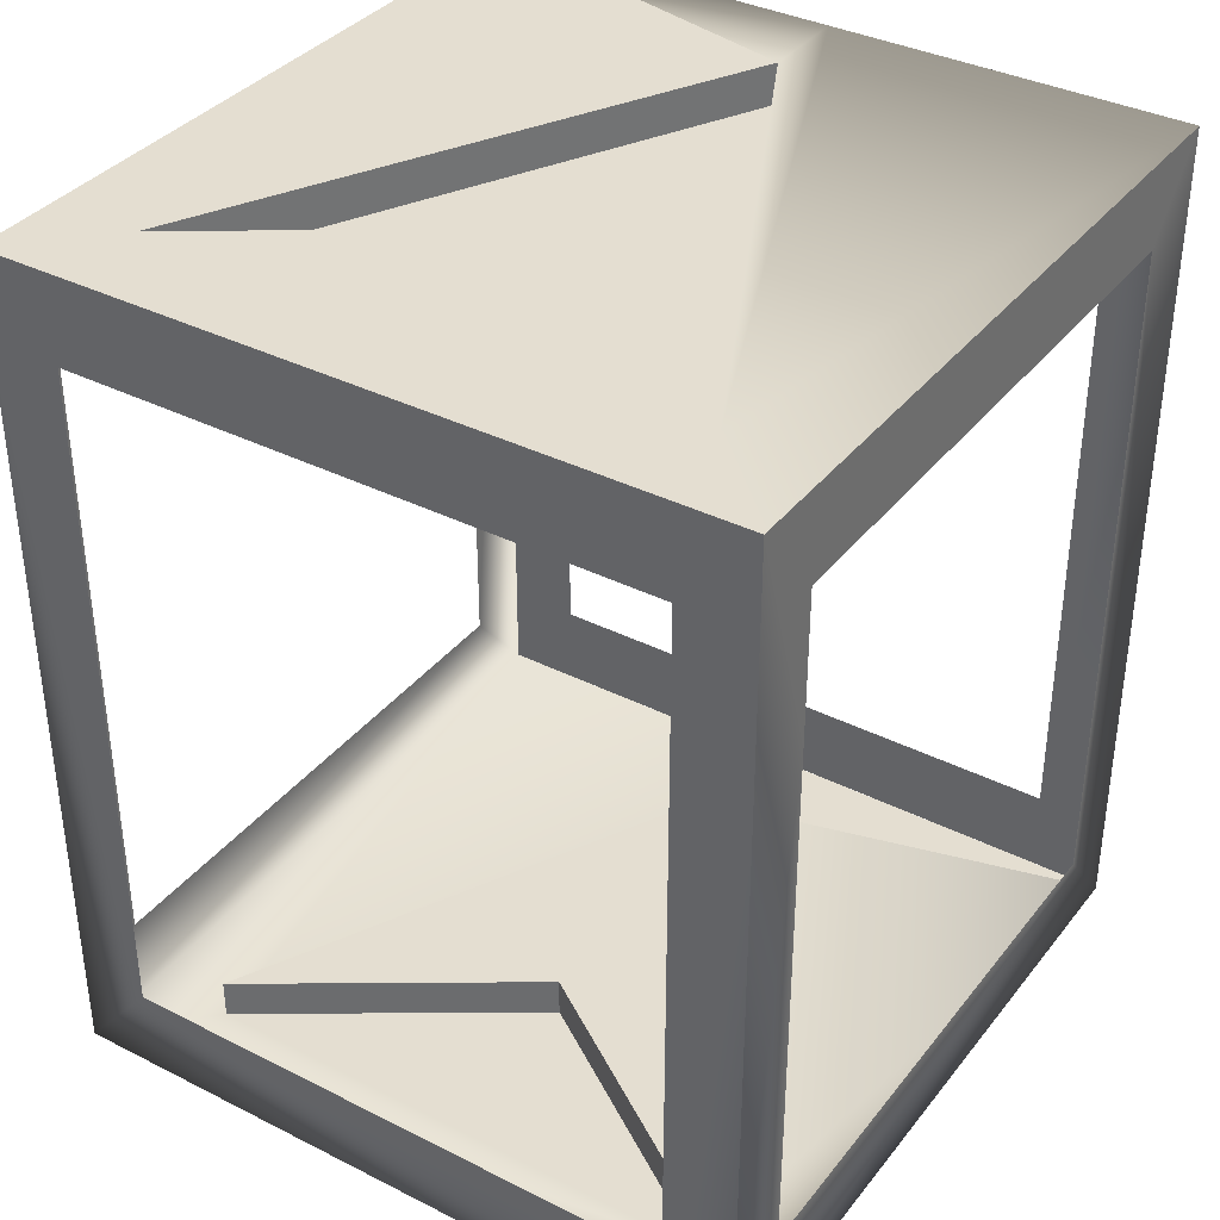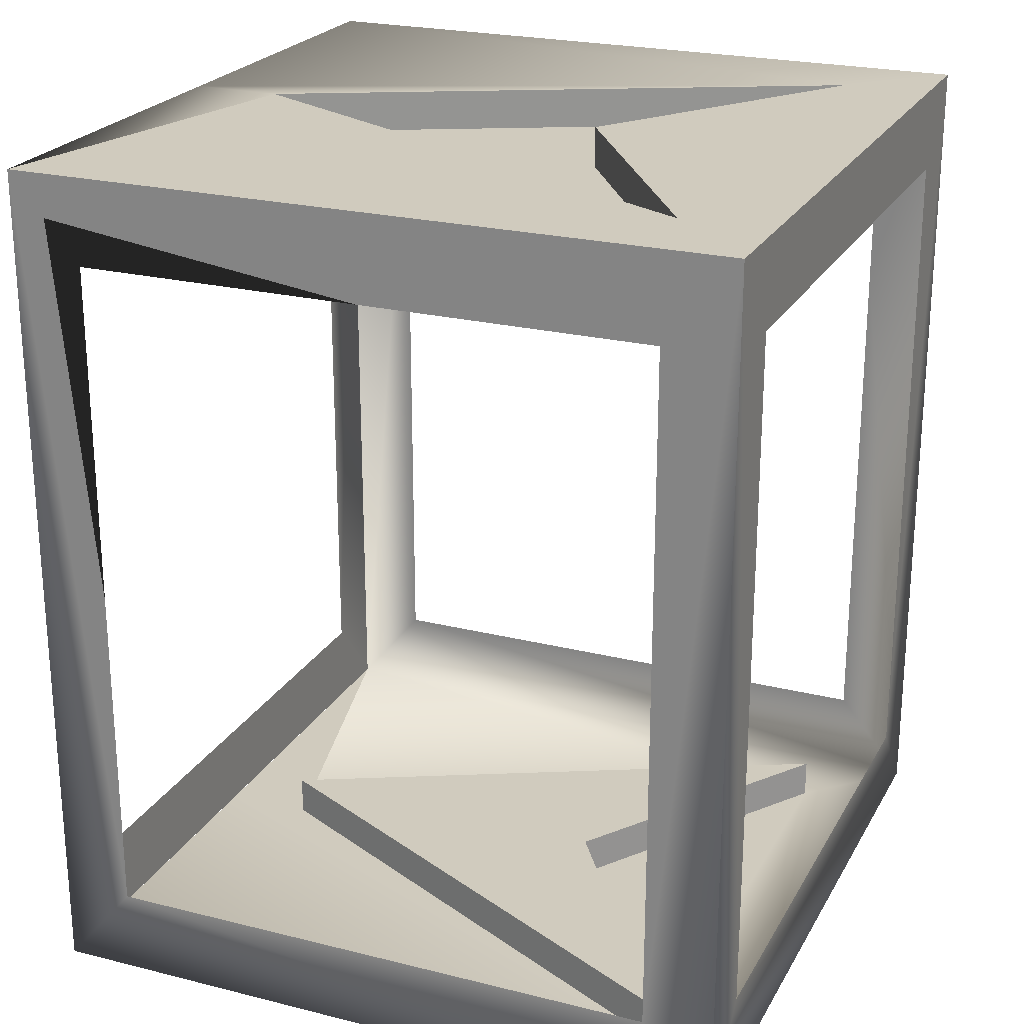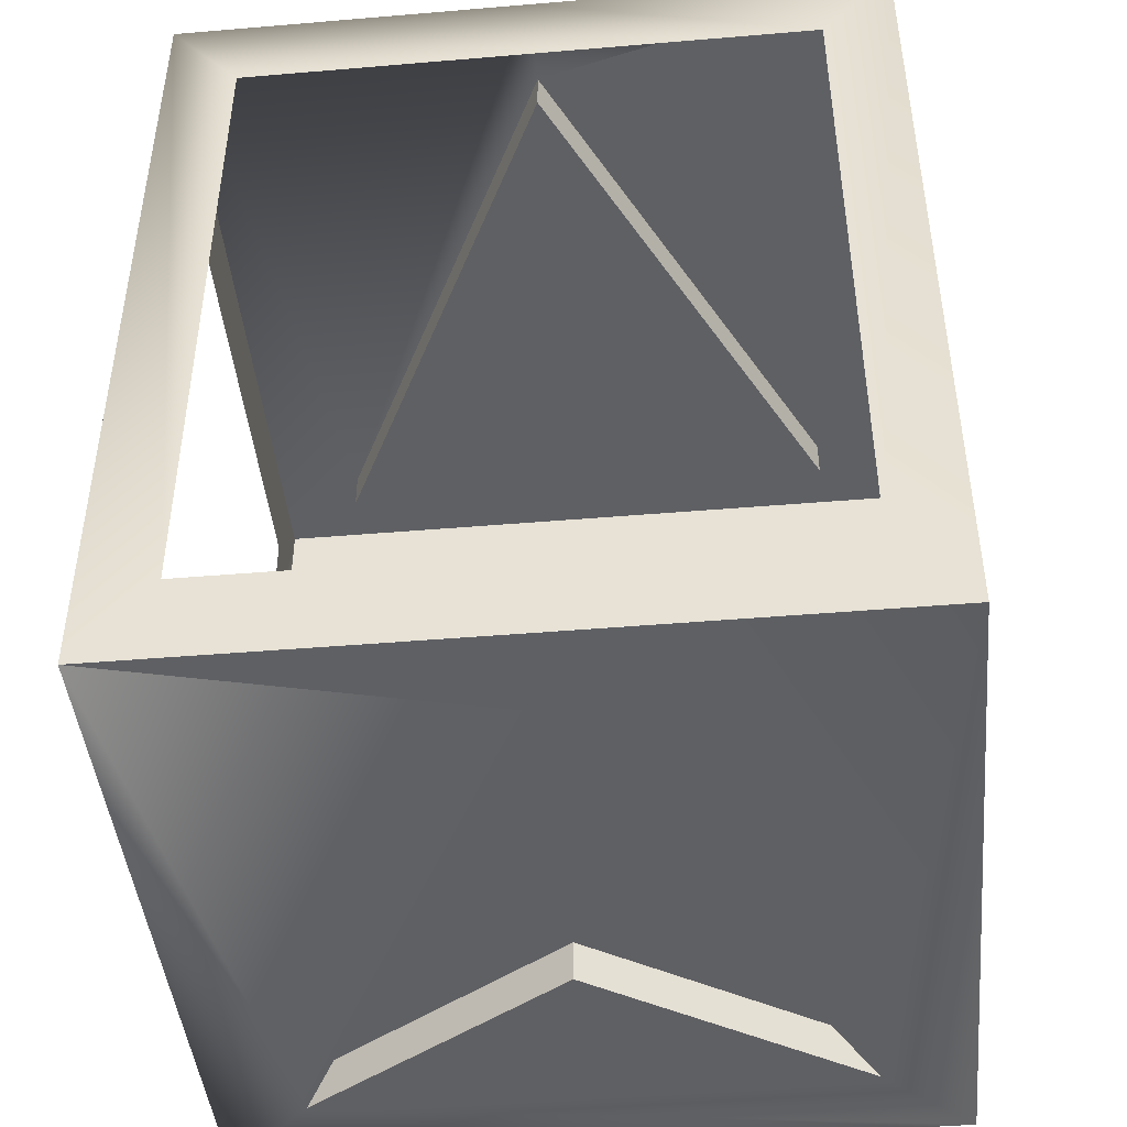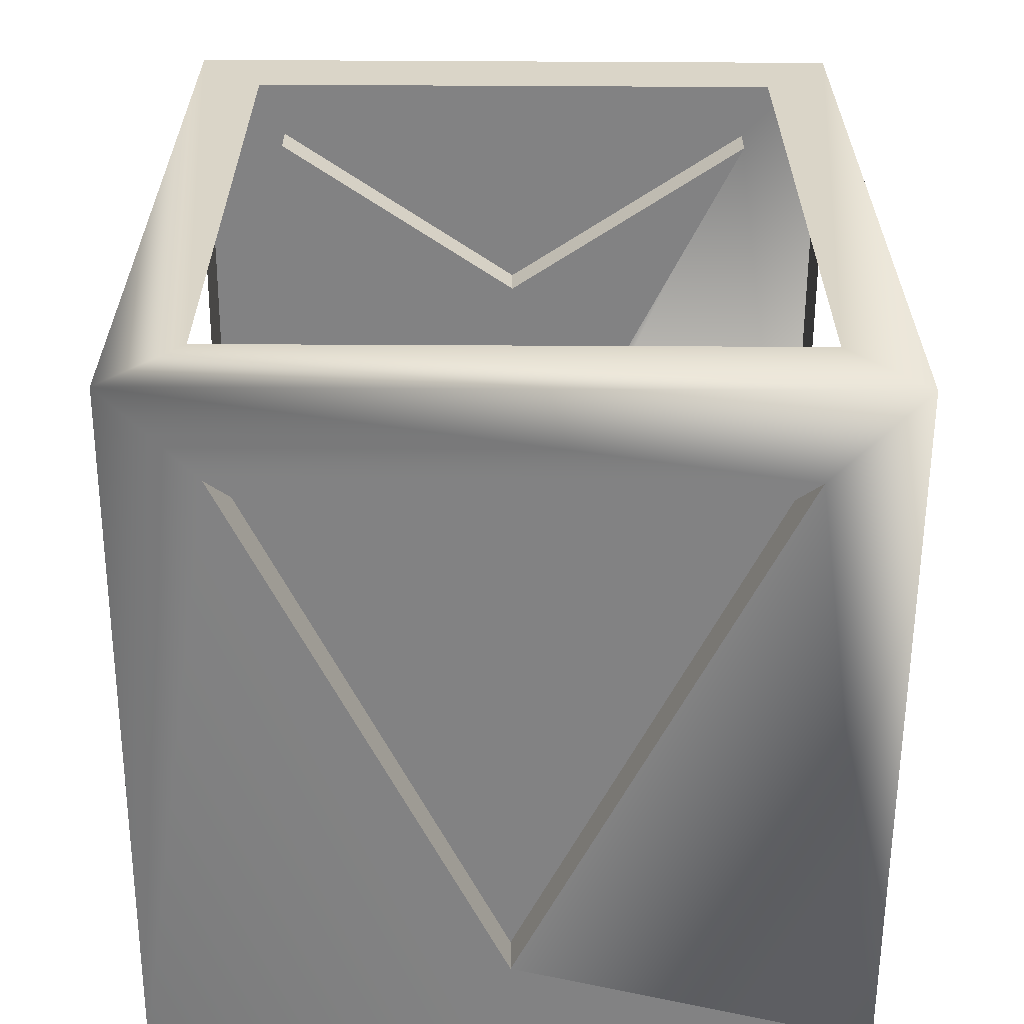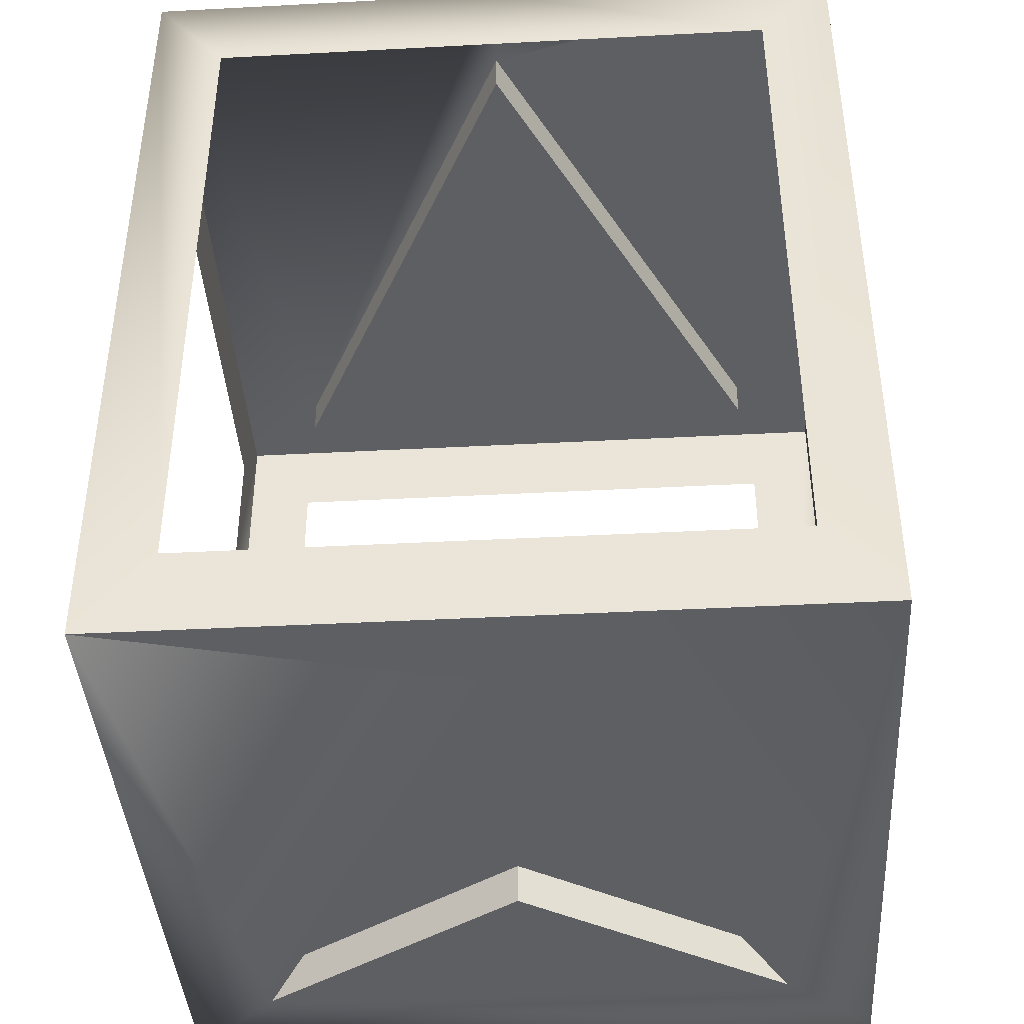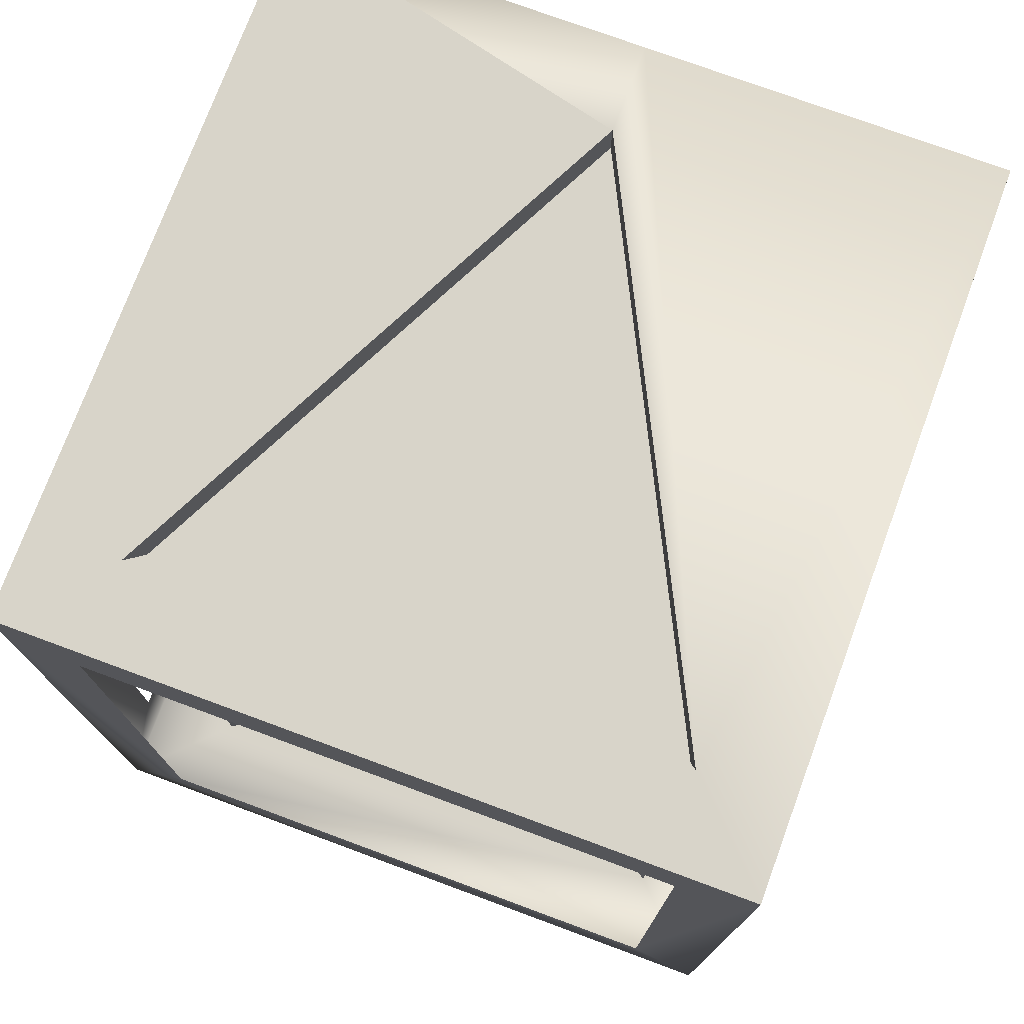
<metadata>
{"format":"obj","ext":"obj","renderer":"f3d","projection":"perspective","resolution":1024,"background":"white","views":[{"elev":36.5,"azim":-56.8,"up":"+Y"},{"elev":23.4,"azim":-157.2,"up":"+Y"},{"elev":-44.8,"azim":95.6,"up":"+Y"},{"elev":-60.9,"azim":-90.3,"up":"+Y"},{"elev":-41.1,"azim":93.7,"up":"+Y"},{"elev":75.1,"azim":-69.7,"up":"+Y"}]}
</metadata>
<code>
o testbox_SELECT
v 32 -5e-06 32
v 32 76.8 32
v -32 76.8 -32
v 32 76.8 -32
v 32 5e-06 -32
v -24 3.585 -24
v -24 3.585 24
v -24 -0.01537 24
v 24 -0.01537 1.3e-05
v 24 3.585 1.4e-05
v -32 -0.01537 32
v -32 -0.01536 -32
v -32 76.8 32
v 24 73.2 1.2e-05
v 24 76.8 1.3e-05
v -24 76.8 -24
v -24 73.2 -24
v -24 73.2 24
v -24 76.8 24
v -8 73.2 1.2e-05
v -8 76.8 1.3e-05
v 32 76.8 1.3e-05
v -24 -0.01536 -24
v -8 3.585 1.4e-05
v -8 -0.01537 1.3e-05
v 32 -0.01537 1.3e-05
v 25.6 7.68 32
v 25.6 69.12 32
v -25.6 7.68 32
v -25.6 7.68 32
v -25.6 56.05 32
v -25.6 56.06 32
v -25.6 69.12 32
v -25.6 7.68 -32
v -25.6 69.12 -32
v 25.6 69.12 -32
v 25.6 69.12 -32
v 25.6 7.68 -32
v 32 7.68 -25.6
v 32 69.12 -25.6
v 32 7.68 25.6
v 32 69.12 25.6
v -32 7.68 25.6
v -32 69.12 25.6
v -32 7.68 -25.6
v -32 69.12 -25.6
f 11 27 29
f 2 33 28
f 35 4 37
f 5 12 38
f 33 13 32
f 13 11 32
f 1 2 28
f 1 28 27
f 29 30 11
f 30 31 11
f 31 32 11
f 11 1 27
f 2 13 33
f 35 3 4
f 37 36 35
f 36 37 4
f 12 3 34
f 3 35 34
f 36 4 38
f 4 5 38
f 12 34 38
f 8 24 7
f 25 6 24
f 23 10 6
f 9 7 10
f 15 17 14
f 19 14 18
f 21 18 20
f 16 20 17
f 22 2 42
f 1 5 41
f 8 25 24
f 25 23 6
f 23 9 10
f 9 8 7
f 15 16 17
f 19 15 14
f 21 19 18
f 16 21 20
f 42 40 22
f 40 4 22
f 41 42 2
f 5 4 39
f 4 40 39
f 41 2 1
f 5 39 41
f 11 12 8
f 12 23 8
f 8 1 11
f 12 5 23
f 5 26 23
f 26 9 23
f 23 25 8
f 8 9 1
f 9 26 1
f 15 22 4
f 16 15 4
f 19 21 16
f 22 15 19
f 2 22 19
f 13 2 19
f 16 4 3
f 13 19 16
f 3 13 16
f 13 46 44
f 12 11 45
f 13 3 46
f 46 3 45
f 3 12 45
f 11 13 43
f 13 44 43
f 11 43 45
f 10 7 24
f 24 6 10
f 20 18 14
f 14 17 20

</code>
